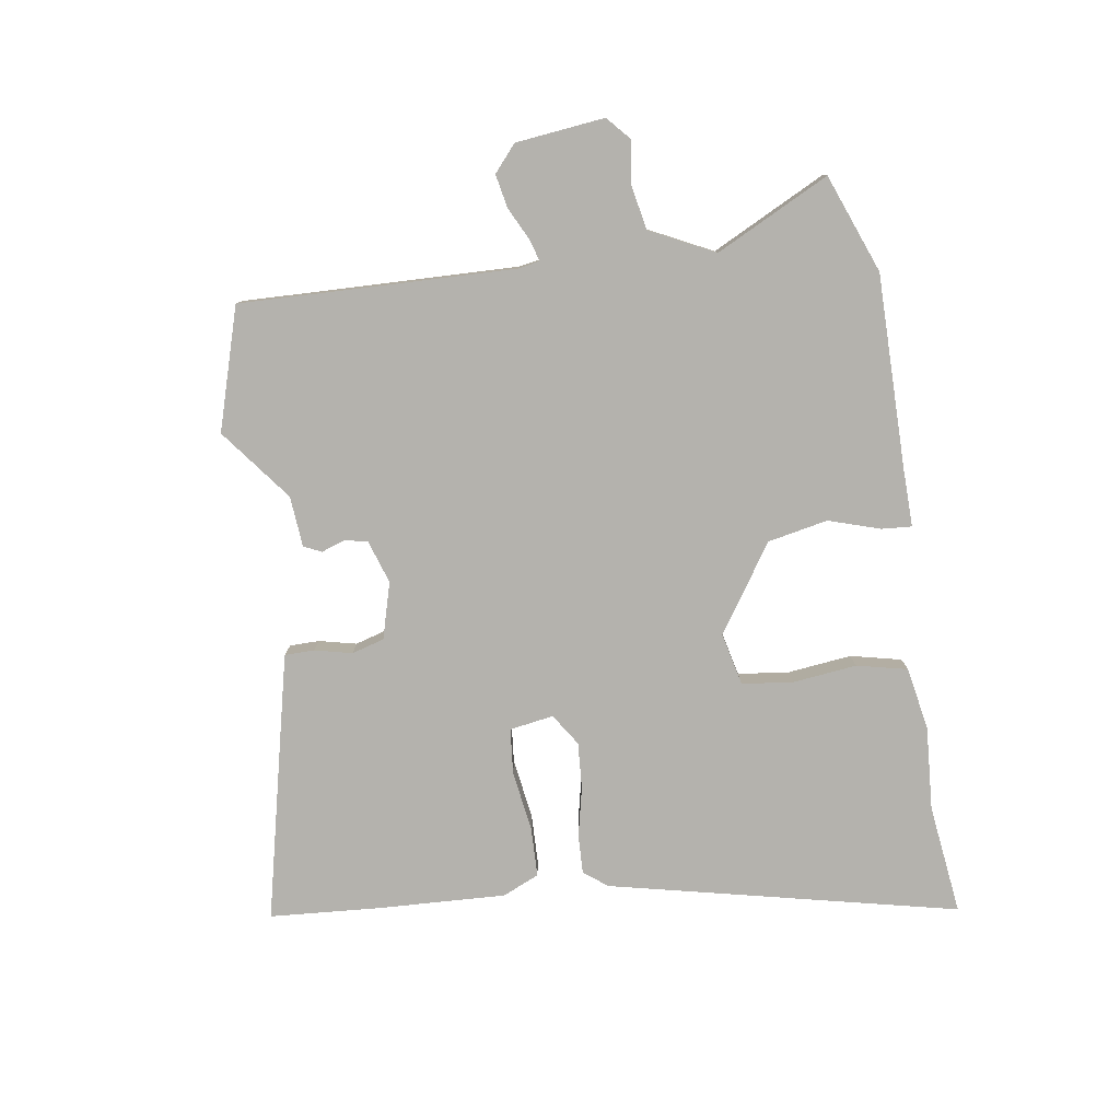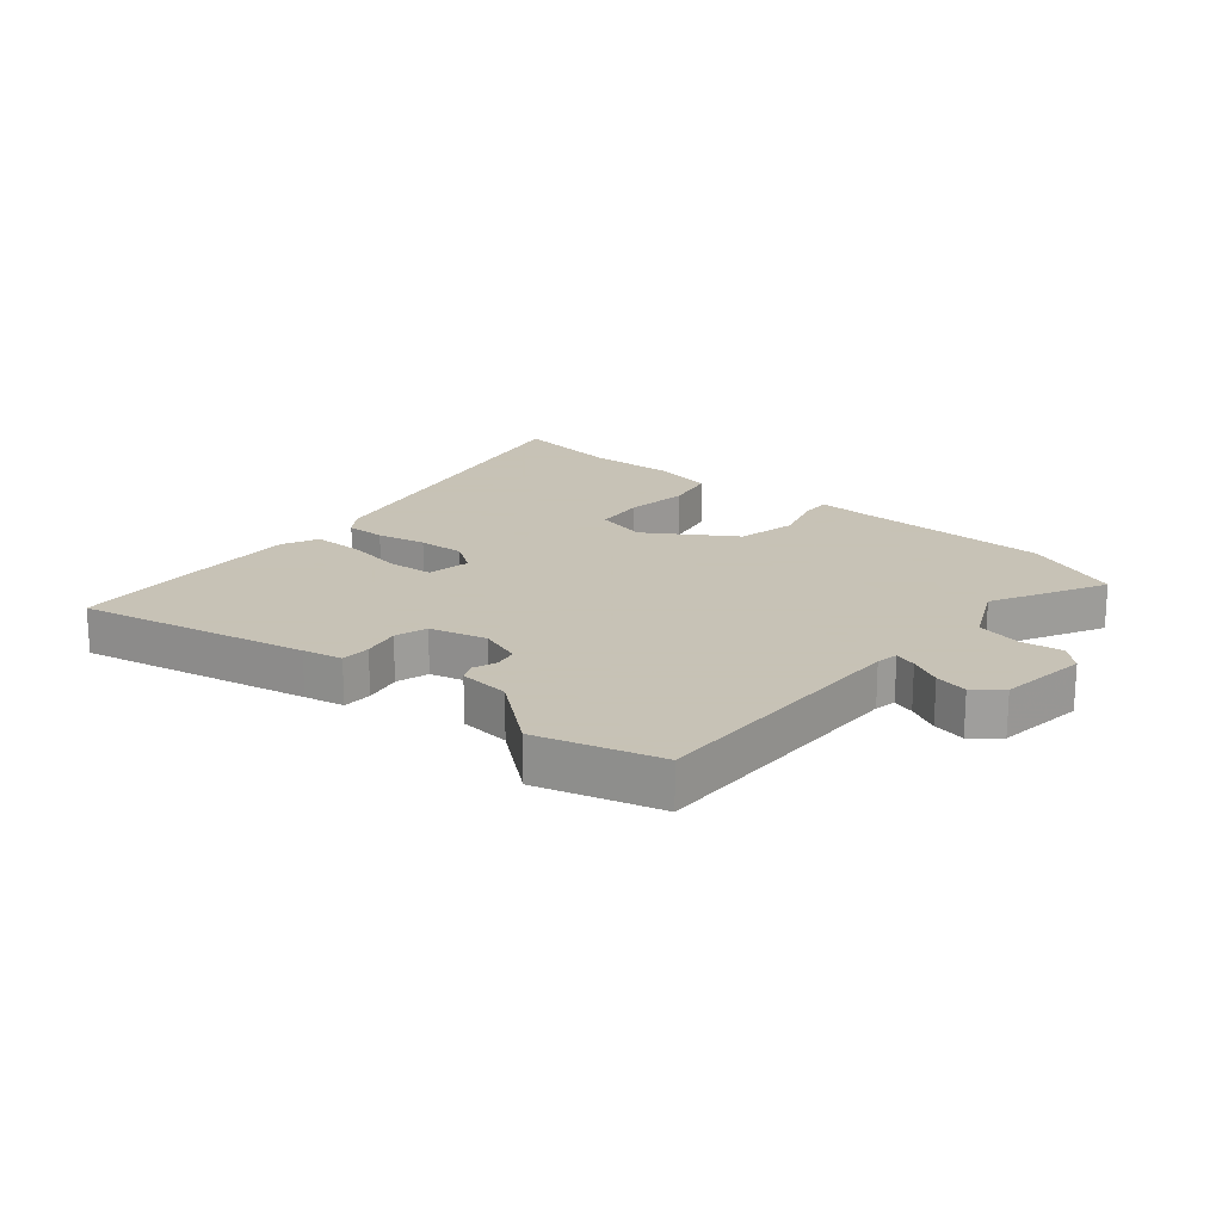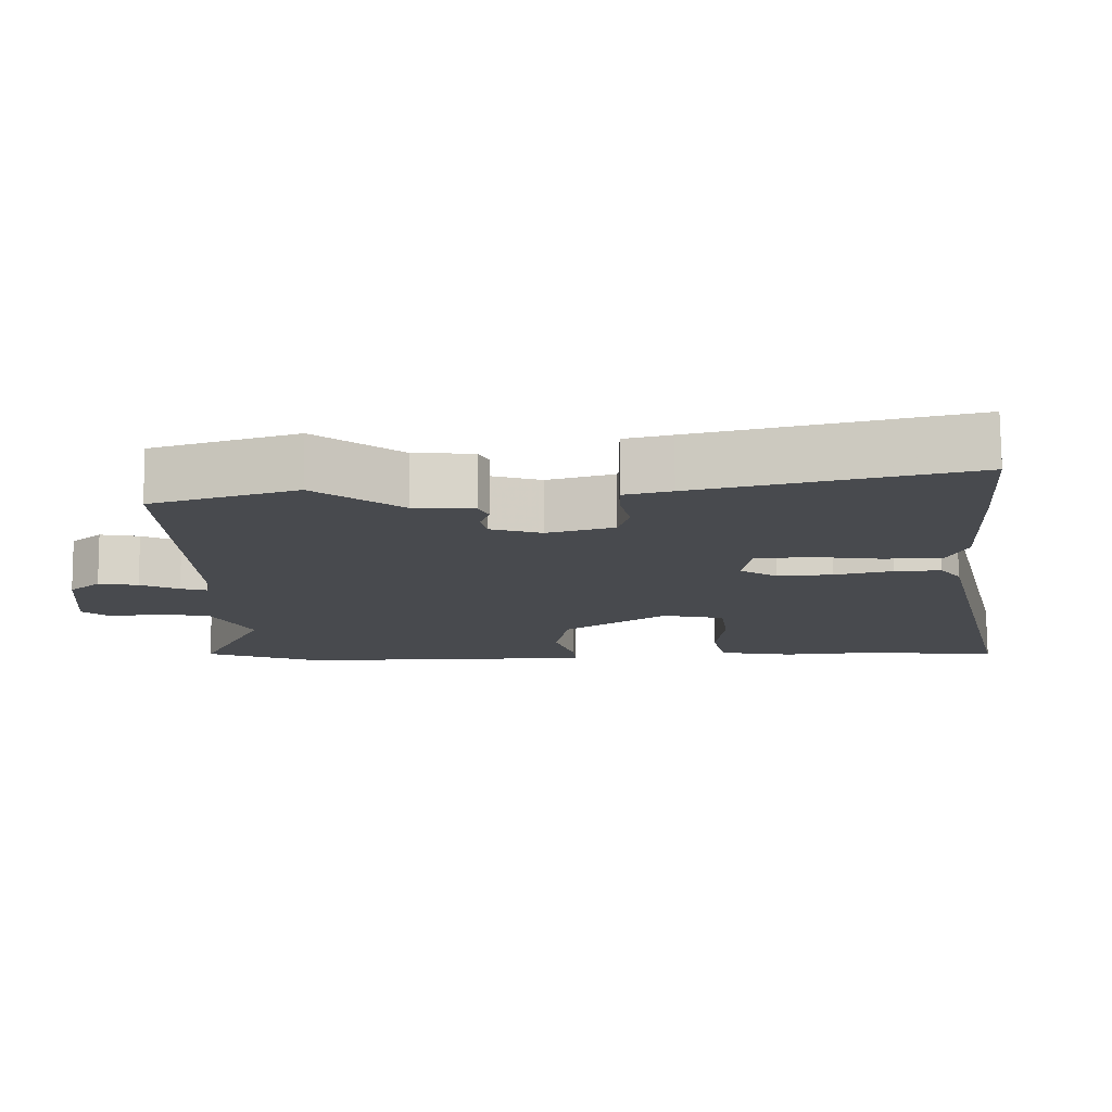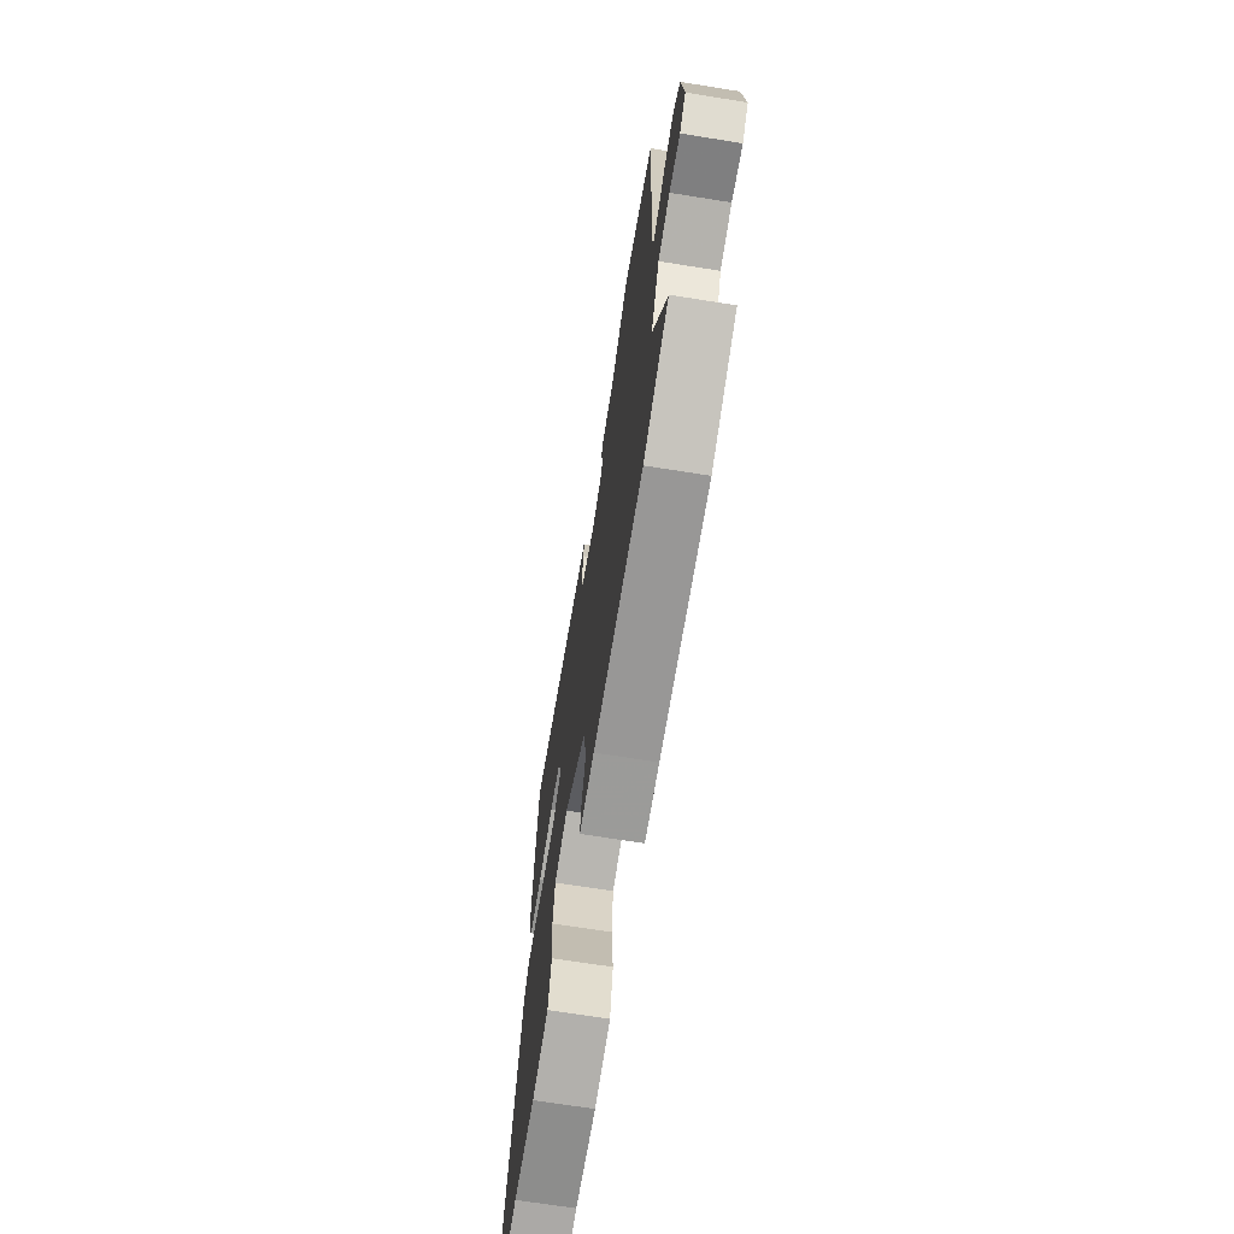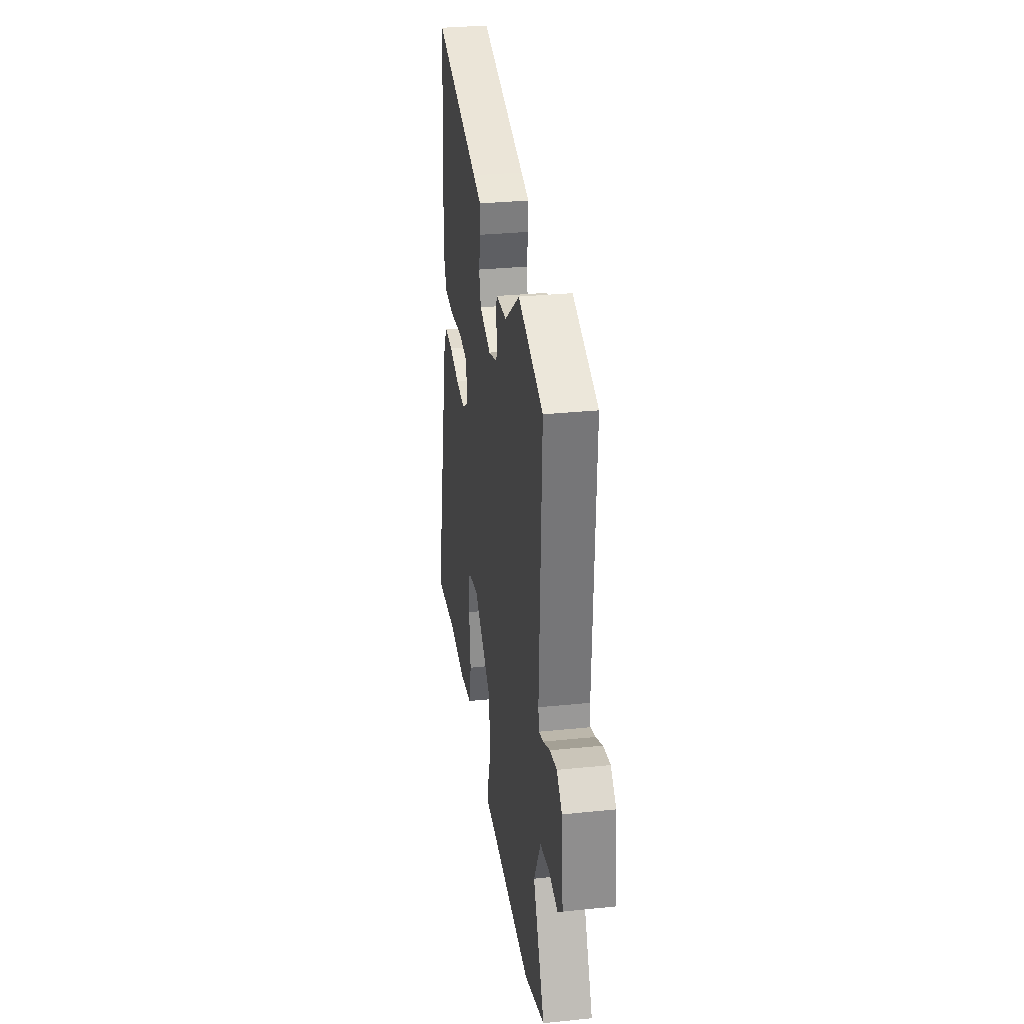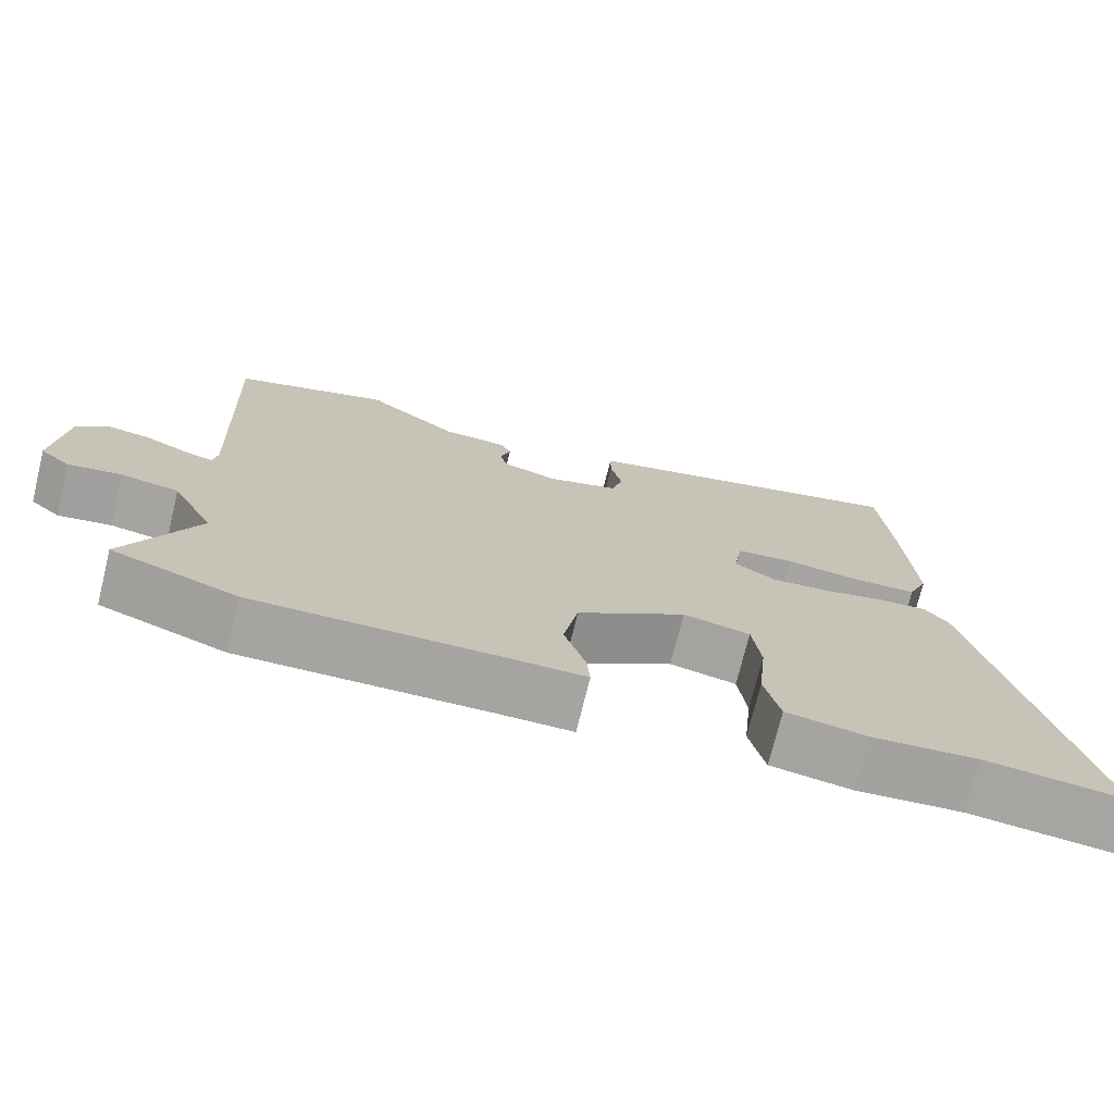
<metadata>
{"format":"obj","ext":"obj","renderer":"f3d","projection":"perspective","resolution":1024,"background":"white","views":[{"elev":-79.5,"azim":99.3,"up":"+Y"},{"elev":19.1,"azim":41.7,"up":"+Y"},{"elev":76.9,"azim":179.6,"up":"+Z"},{"elev":-69.0,"azim":80.9,"up":"+Z"},{"elev":31.2,"azim":81.7,"up":"+Z"},{"elev":-73.3,"azim":166.2,"up":"+Z"}]}
</metadata>
<code>
v 0.329 0.07 0.554
v 0.53 0.07 0.491
v 0.512 0.07 0.036
v 0.518 0.07 0
v 0.555 0.07 0.011
v 0.609 0.07 0.037
v 0.664 0.07 0.047
v 0.707 0.07 0.009
v 0.722 0.07 -0.139
v 0.683 0.07 -0.173
v 0.614 0.07 -0.162
v 0.539 0.07 -0.176
v 0.485 0.07 -0.282
v 0.577 0.07 -0.471
v 0.414 0.07 -0.532
v 0.092 0.07 -0.528
v -0.003 0.07 -0.529
v 0.001 0.07 -0.479
v 0.029 0.07 -0.394
v 0.01 0.07 -0.294
v -0.132 0.07 -0.197
v -0.219 0.07 -0.216
v -0.23 0.07 -0.301
v -0.219 0.07 -0.407
v -0.239 0.07 -0.491
v -0.344 0.07 -0.509
v -0.482 0.07 -0.498
v -0.665 0.07 -0.519
v -0.529 0.07 0.056
v -0.499 0.07 0.095
v -0.434 0.07 0.092
v -0.353 0.07 0.073
v -0.276 0.07 0.067
v -0.223 0.07 0.101
v -0.234 0.07 0.174
v -0.309 0.07 0.182
v -0.408 0.07 0.168
v -0.491 0.07 0.171
v -0.517 0.07 0.232
v -0.505 0.07 0.443
v -0.49 0.07 0.627
v -0.114 0.07 0.536
v -0.049 0.07 0.52
v -0.049 0.07 0.471
v -0.064 0.07 0.409
v -0.049 0.07 0.355
v 0.044 0.07 0.328
v 0.116 0.07 0.351
v 0.124 0.07 0.389
v 0.111 0.07 0.428
v 0.125 0.07 0.457
v 0.209 0.07 0.463
v 0.329 0 0.554
v 0.53 0 0.491
v 0.512 0 0.036
v 0.518 0 0
v 0.555 0 0.011
v 0.609 0 0.037
v 0.664 0 0.047
v 0.707 0 0.009
v 0.722 0 -0.139
v 0.683 0 -0.173
v 0.614 0 -0.162
v 0.539 0 -0.176
v 0.485 0 -0.282
v 0.577 0 -0.471
v 0.414 0 -0.532
v 0.092 0 -0.528
v -0.003 0 -0.529
v 0.001 0 -0.479
v 0.029 0 -0.394
v 0.01 0 -0.294
v -0.132 0 -0.197
v -0.219 0 -0.216
v -0.23 0 -0.301
v -0.219 0 -0.407
v -0.239 0 -0.491
v -0.344 0 -0.509
v -0.482 0 -0.498
v -0.665 0 -0.519
v -0.529 0 0.056
v -0.499 0 0.095
v -0.434 0 0.092
v -0.353 0 0.073
v -0.276 0 0.067
v -0.223 0 0.101
v -0.234 0 0.174
v -0.309 0 0.182
v -0.408 0 0.168
v -0.491 0 0.171
v -0.517 0 0.232
v -0.505 0 0.443
v -0.49 0 0.627
v -0.114 0 0.536
v -0.049 0 0.52
v -0.049 0 0.471
v -0.064 0 0.409
v -0.049 0 0.355
v 0.044 0 0.328
v 0.116 0 0.351
v 0.124 0 0.389
v 0.111 0 0.428
v 0.125 0 0.457
v 0.209 0 0.463
f 49 50 51 52
f 48 49 52 1
f 42 43 44 45
f 42 45 46
f 41 42 46
f 40 41 46
f 39 40 46 47
f 36 37 38 39
f 35 36 39 47
f 29 30 31 32
f 27 28 29 32
f 27 32 33
f 26 27 33 34
f 23 24 25 26
f 22 23 26 34
f 16 17 18 19
f 16 19 20
f 13 14 15 16
f 12 13 16 20
f 8 9 10 11
f 8 11 12
f 5 6 7 8
f 4 5 8 12
f 3 4 12 20
f 48 1 2 3
f 34 35 47 48
f 21 22 34 48
f 3 20 21 48
f 104 103 102 101
f 53 104 101 100
f 97 96 95 94
f 98 97 94
f 98 94 93
f 98 93 92
f 99 98 92 91
f 91 90 89 88
f 99 91 88 87
f 84 83 82 81
f 84 81 80 79
f 85 84 79
f 86 85 79 78
f 78 77 76 75
f 86 78 75 74
f 71 70 69 68
f 72 71 68
f 68 67 66 65
f 72 68 65 64
f 63 62 61 60
f 64 63 60
f 60 59 58 57
f 64 60 57 56
f 72 64 56 55
f 55 54 53 100
f 100 99 87 86
f 100 86 74 73
f 100 73 72 55
f 1 53 54 2
f 2 54 55 3
f 3 55 56 4
f 4 56 57 5
f 5 57 58 6
f 6 58 59 7
f 7 59 60 8
f 8 60 61 9
f 9 61 62 10
f 10 62 63 11
f 11 63 64 12
f 12 64 65 13
f 13 65 66 14
f 14 66 67 15
f 15 67 68 16
f 16 68 69 17
f 17 69 70 18
f 18 70 71 19
f 19 71 72 20
f 20 72 73 21
f 21 73 74 22
f 22 74 75 23
f 23 75 76 24
f 24 76 77 25
f 25 77 78 26
f 26 78 79 27
f 27 79 80 28
f 28 80 81 29
f 29 81 82 30
f 30 82 83 31
f 31 83 84 32
f 32 84 85 33
f 33 85 86 34
f 34 86 87 35
f 35 87 88 36
f 36 88 89 37
f 37 89 90 38
f 38 90 91 39
f 39 91 92 40
f 40 92 93 41
f 41 93 94 42
f 42 94 95 43
f 43 95 96 44
f 44 96 97 45
f 45 97 98 46
f 46 98 99 47
f 47 99 100 48
f 48 100 101 49
f 49 101 102 50
f 50 102 103 51
f 51 103 104 52
f 52 104 53 1

</code>
